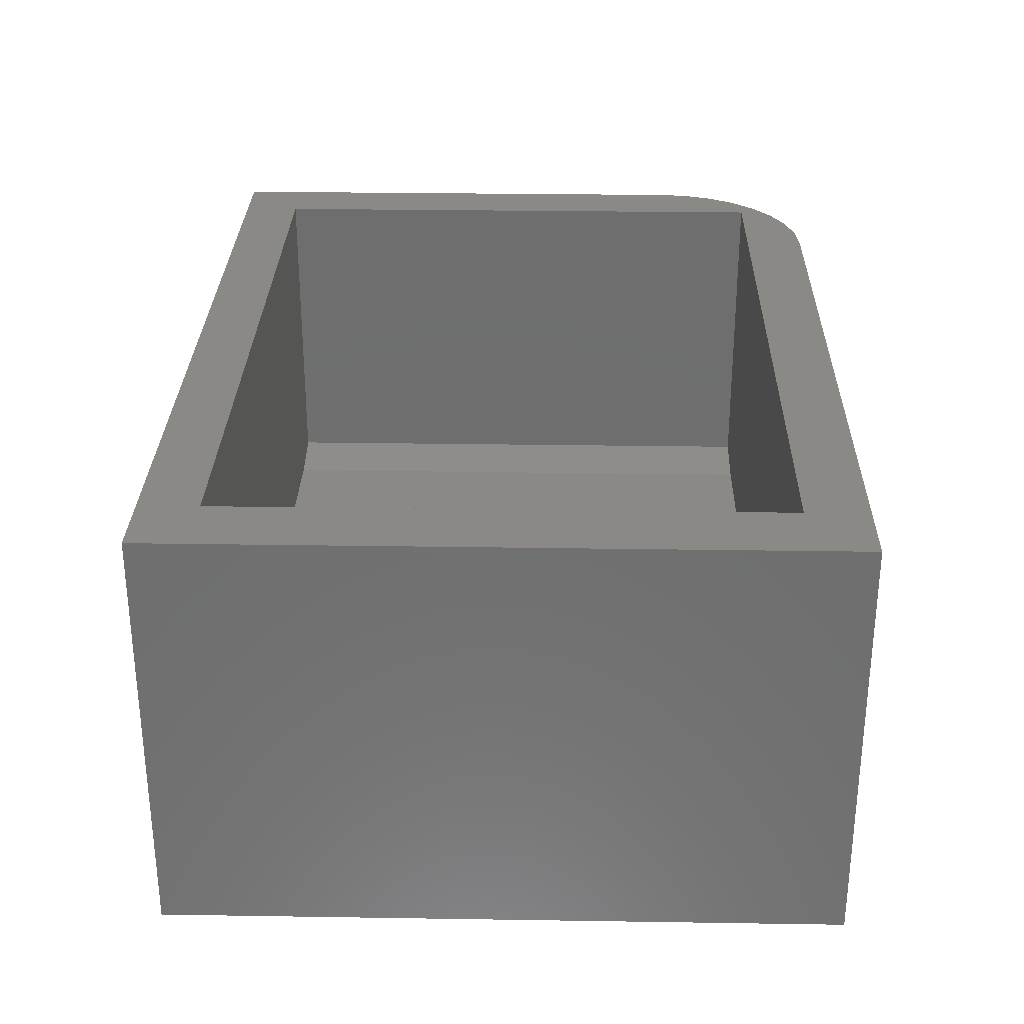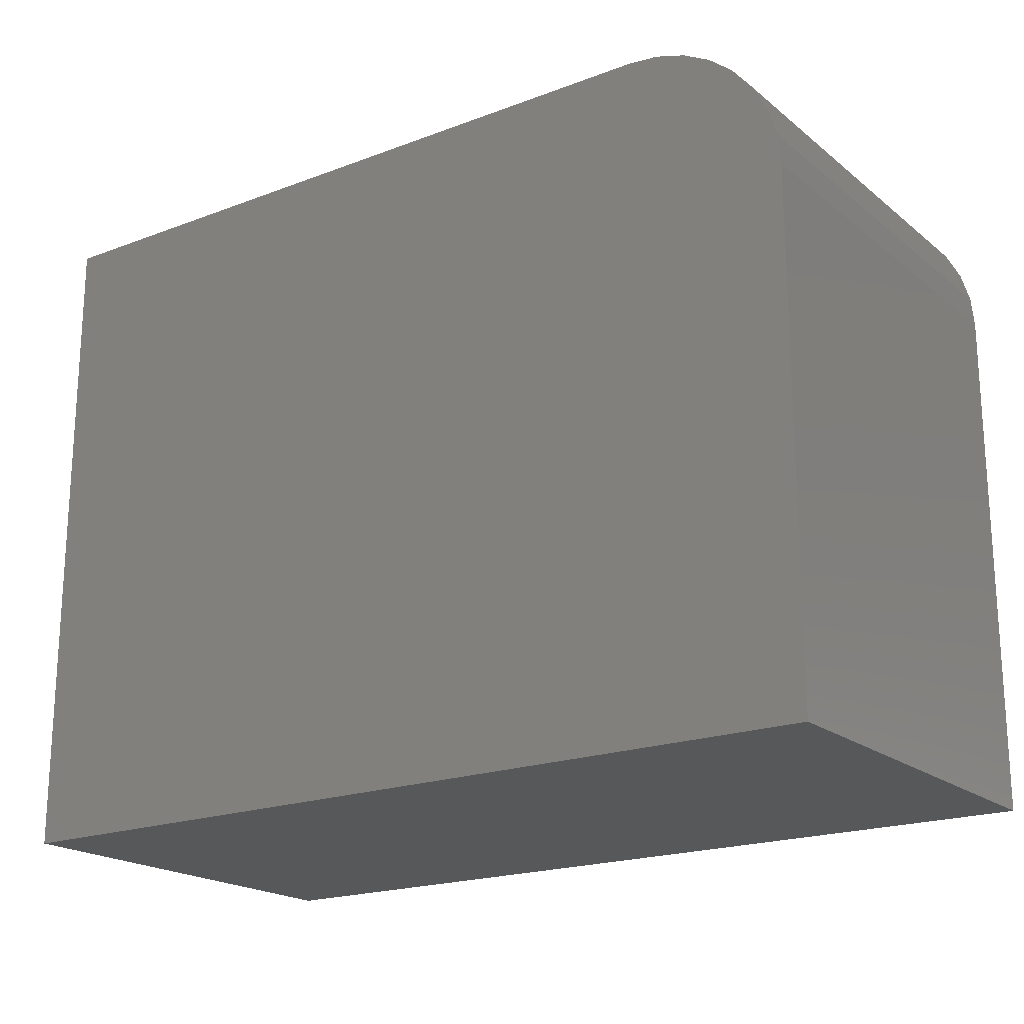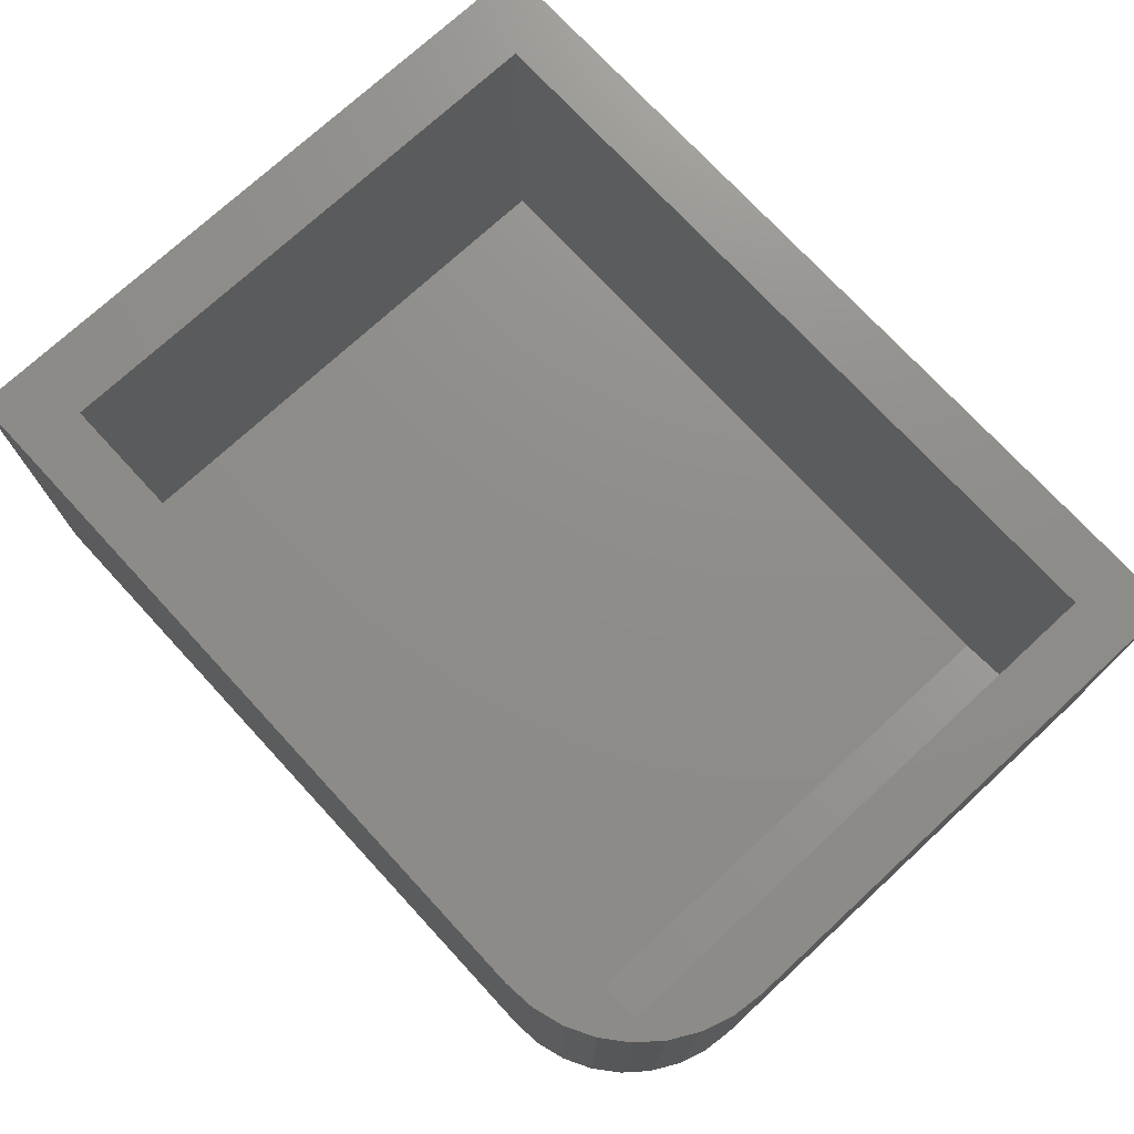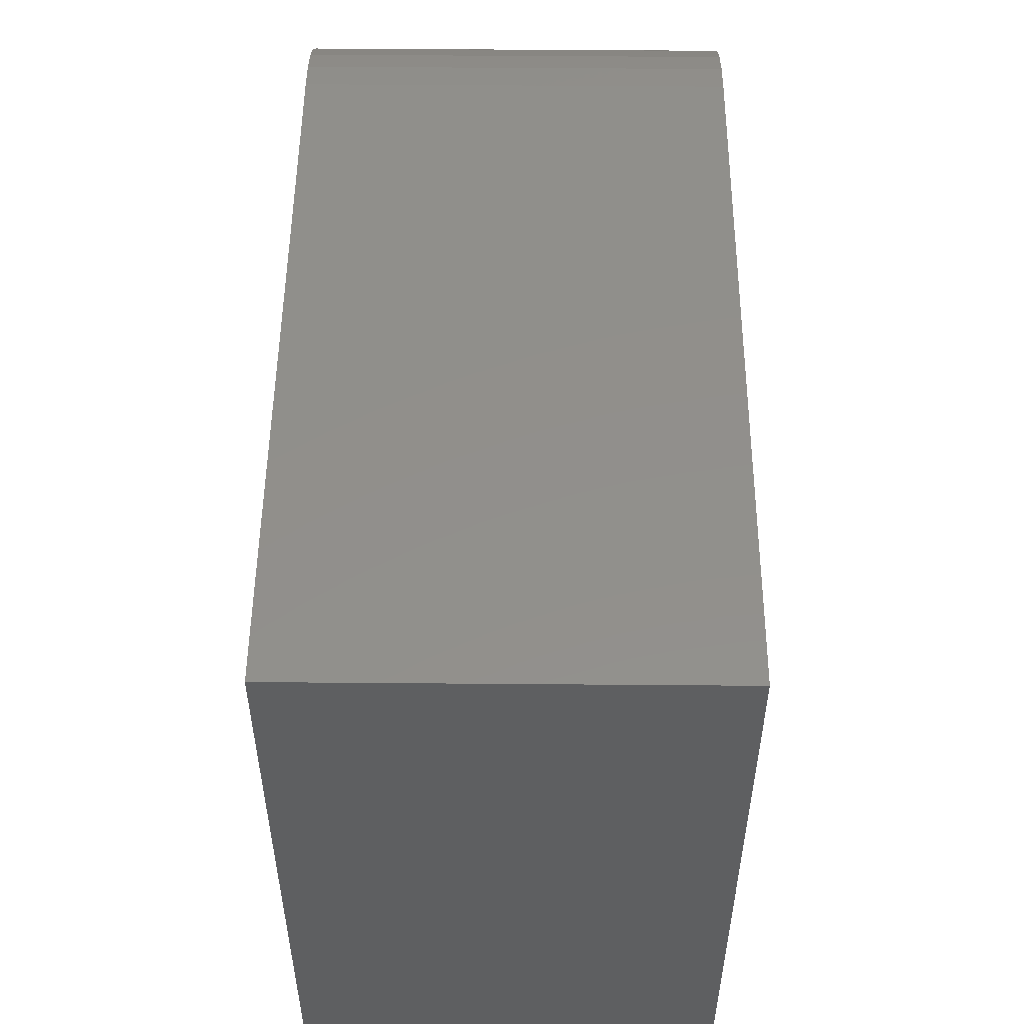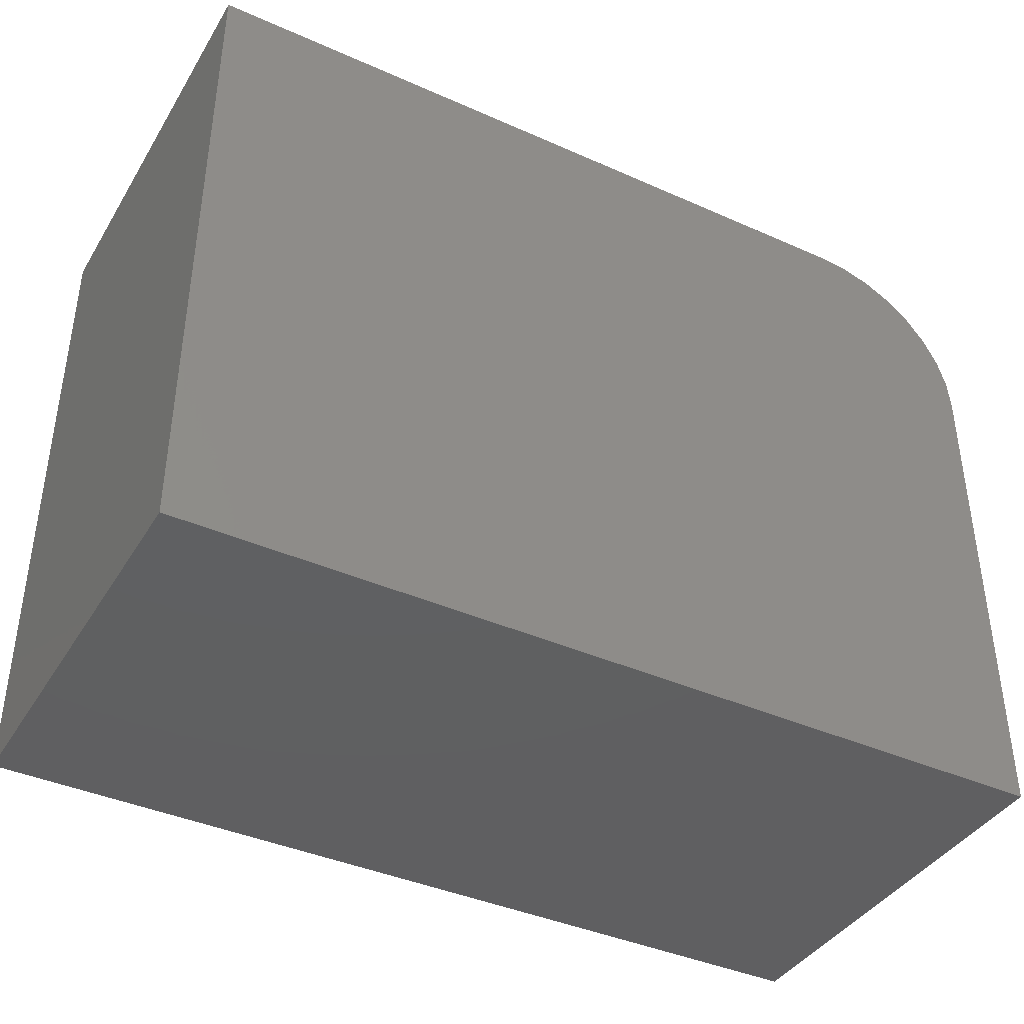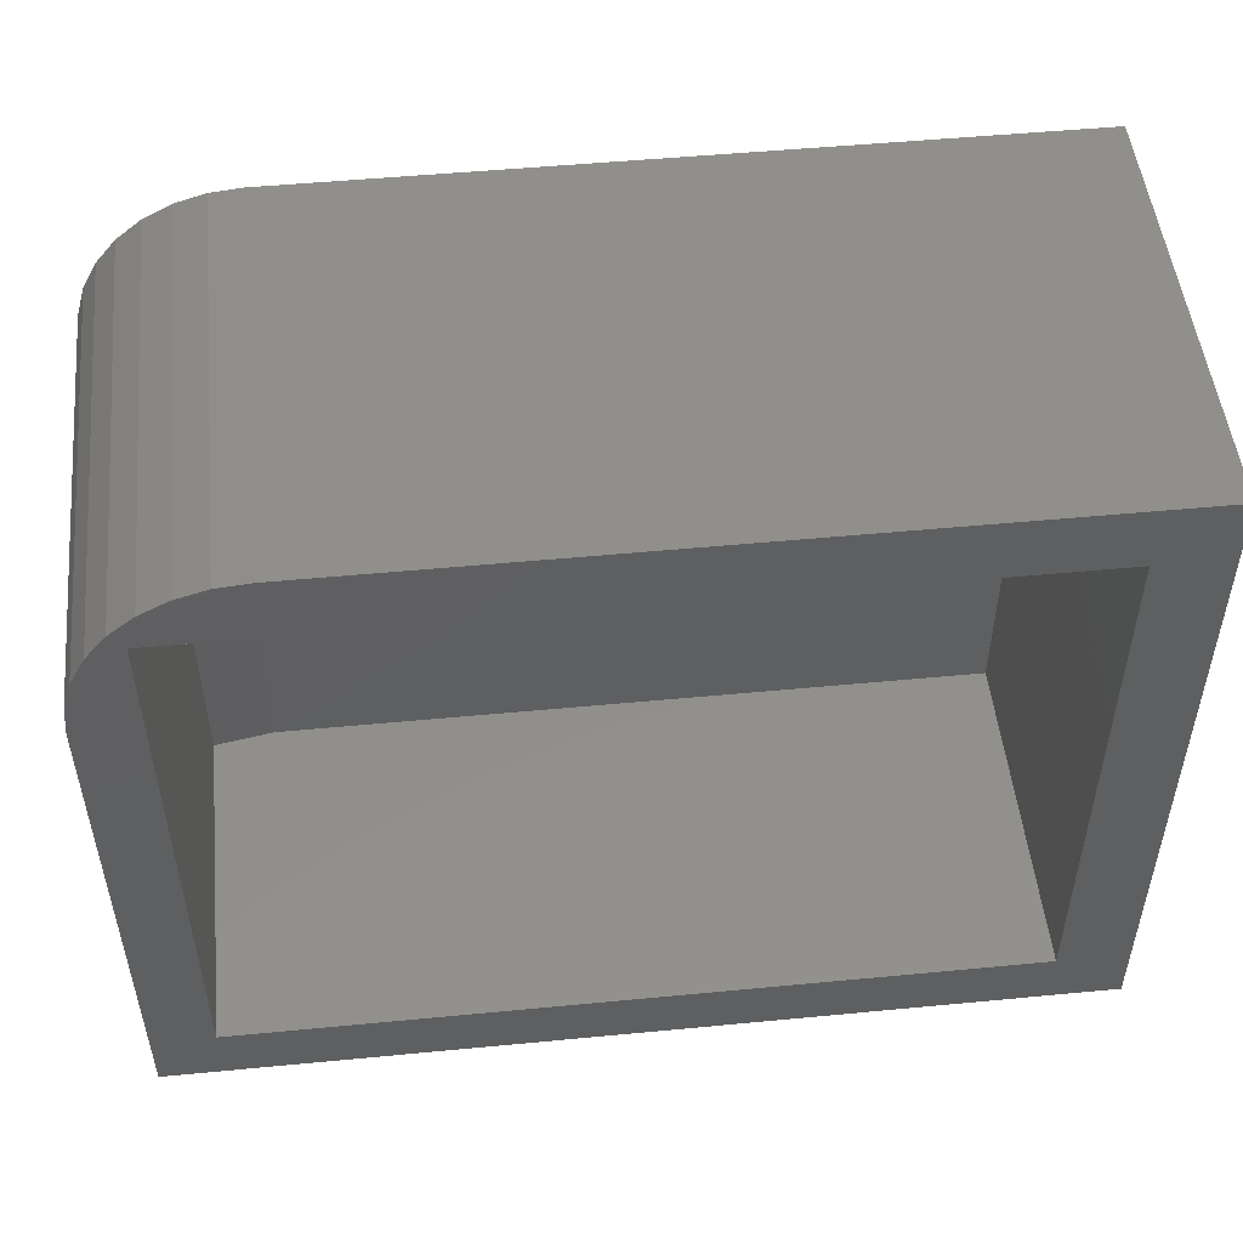
<metadata>
{"format":"stl","ext":"stl","renderer":"f3d","projection":"perspective","resolution":1024,"background":"white","views":[{"elev":29.2,"azim":91.3,"up":"+Z"},{"elev":-19.8,"azim":-145.0,"up":"+Y"},{"elev":74.0,"azim":-132.7,"up":"+Z"},{"elev":51.6,"azim":90.5,"up":"+Y"},{"elev":-40.1,"azim":151.3,"up":"+Y"},{"elev":50.6,"azim":-6.0,"up":"+Y"}]}
</metadata>
<code>
# stl→obj: 34 verts, 64 faces
v 0.09375 0.04688 0.07031
v 0.6484 0.04688 0.07031
v 0.09375 0.4838 0.07031
v 0.6484 0.4838 0.07031
v 0.04688 0.4838 0.07812
v 0.04688 0.4838 0.3359
v 0.04688 0.04688 0.07812
v 0.04688 0.04688 0.3359
v 0.6484 0.4838 0.3359
v 0.6484 0.04688 0.3359
v 0.7031 0.5329 0.3359
v 0.125 0.5329 0.3359
v 0.1006 0.5305 0.3359
v 0.07716 0.5234 0.3359
v 0.05555 0.5118 0.3359
v 0.03661 0.4963 0.3359
v 0.02107 0.4773 0.3359
v 0.009515 0.4557 0.3359
v 0.002402 0.4323 0.3359
v 0 0.4079 0.3359
v 0 0 0.3359
v 0.7031 0 0.3359
v 0.7031 0.5329 0
v 0.7031 0 0
v 0 0 0
v 0 0.4079 0
v 0.002402 0.4323 0
v 0.009515 0.4557 0
v 0.02107 0.4773 0
v 0.03661 0.4963 0
v 0.05555 0.5118 0
v 0.07716 0.5234 0
v 0.1006 0.5305 0
v 0.125 0.5329 0
f 1 2 3
f 3 2 4
f 5 6 7
f 7 6 8
f 4 9 3
f 3 9 6
f 3 6 5
f 10 2 8
f 8 2 1
f 8 1 7
f 3 5 1
f 1 5 7
f 6 9 11
f 6 11 12
f 6 12 13
f 6 13 14
f 6 14 15
f 6 15 16
f 6 16 17
f 6 17 18
f 6 18 19
f 6 19 20
f 6 20 21
f 6 21 8
f 11 9 22
f 22 9 10
f 22 10 21
f 21 10 8
f 2 10 4
f 4 10 9
f 23 24 25
f 23 25 26
f 23 26 27
f 23 27 28
f 23 28 29
f 23 29 30
f 23 30 31
f 23 31 32
f 23 32 33
f 23 33 34
f 20 26 21
f 21 26 25
f 11 23 12
f 12 23 34
f 26 20 27
f 27 20 19
f 27 19 28
f 28 19 18
f 28 18 29
f 29 18 17
f 29 17 30
f 30 17 16
f 30 16 31
f 31 16 15
f 31 15 32
f 32 15 14
f 32 14 33
f 33 14 13
f 33 13 34
f 34 13 12
f 22 24 11
f 11 24 23
f 21 25 22
f 22 25 24

</code>
